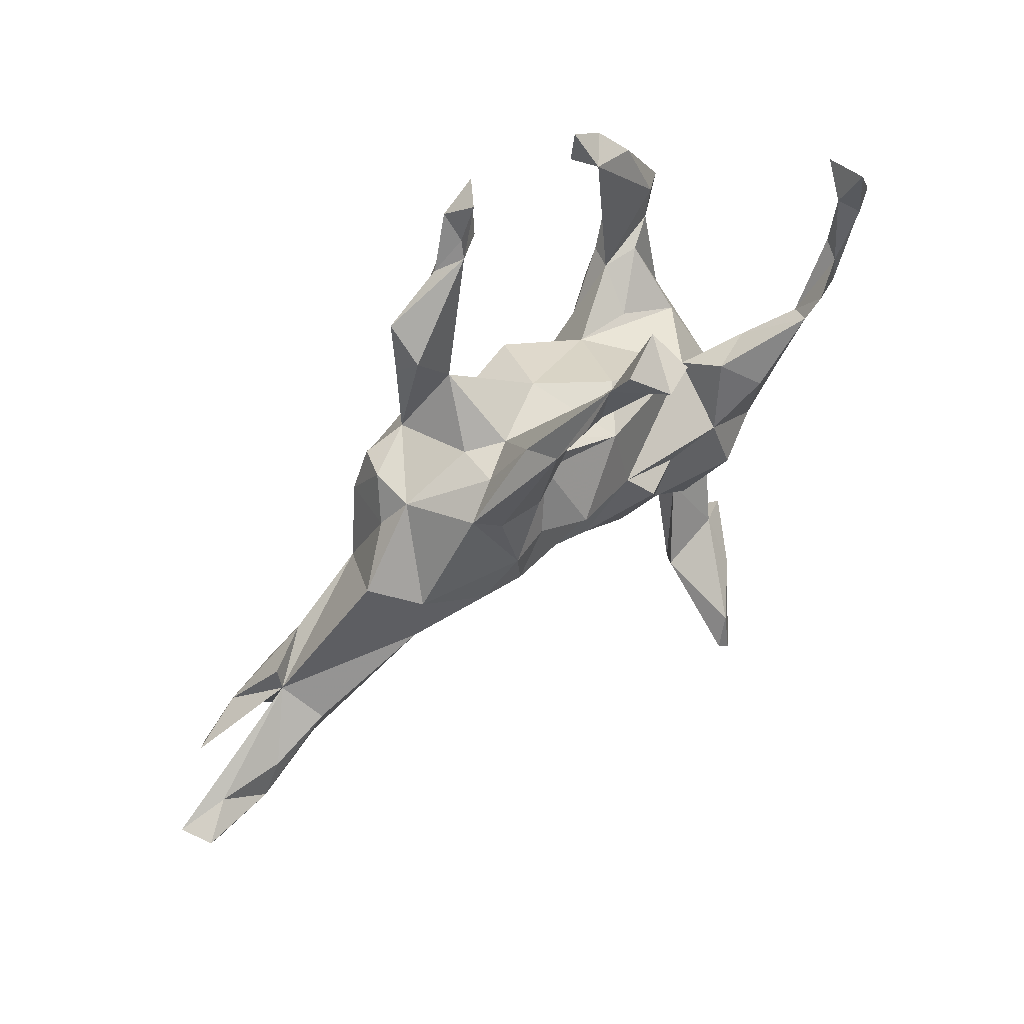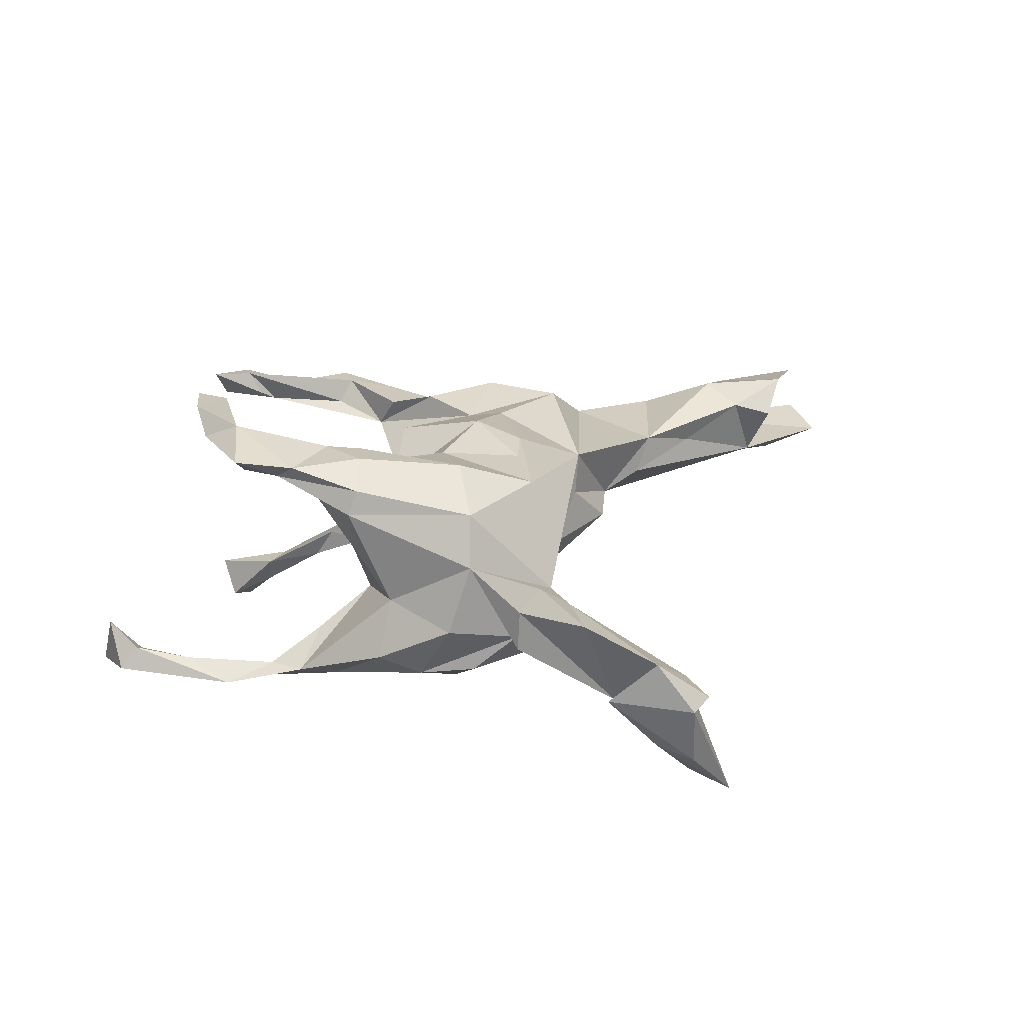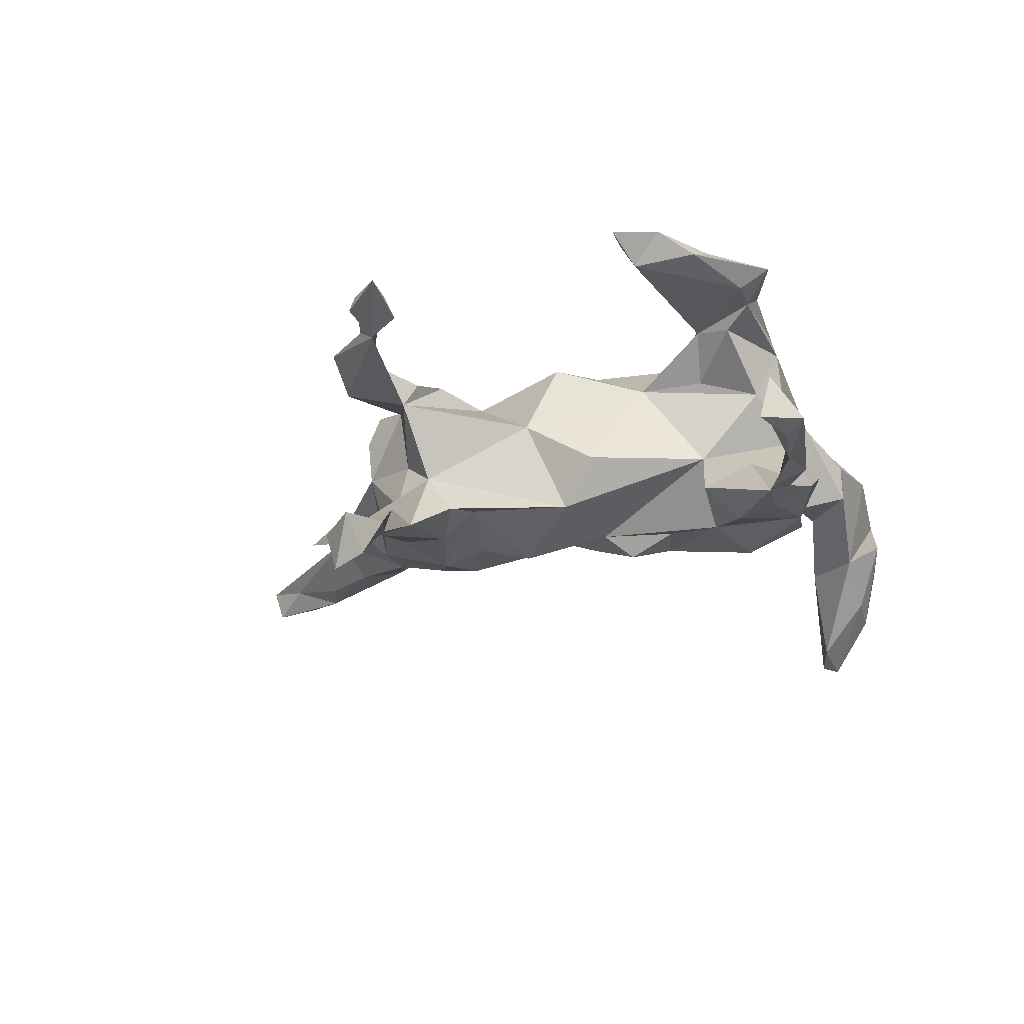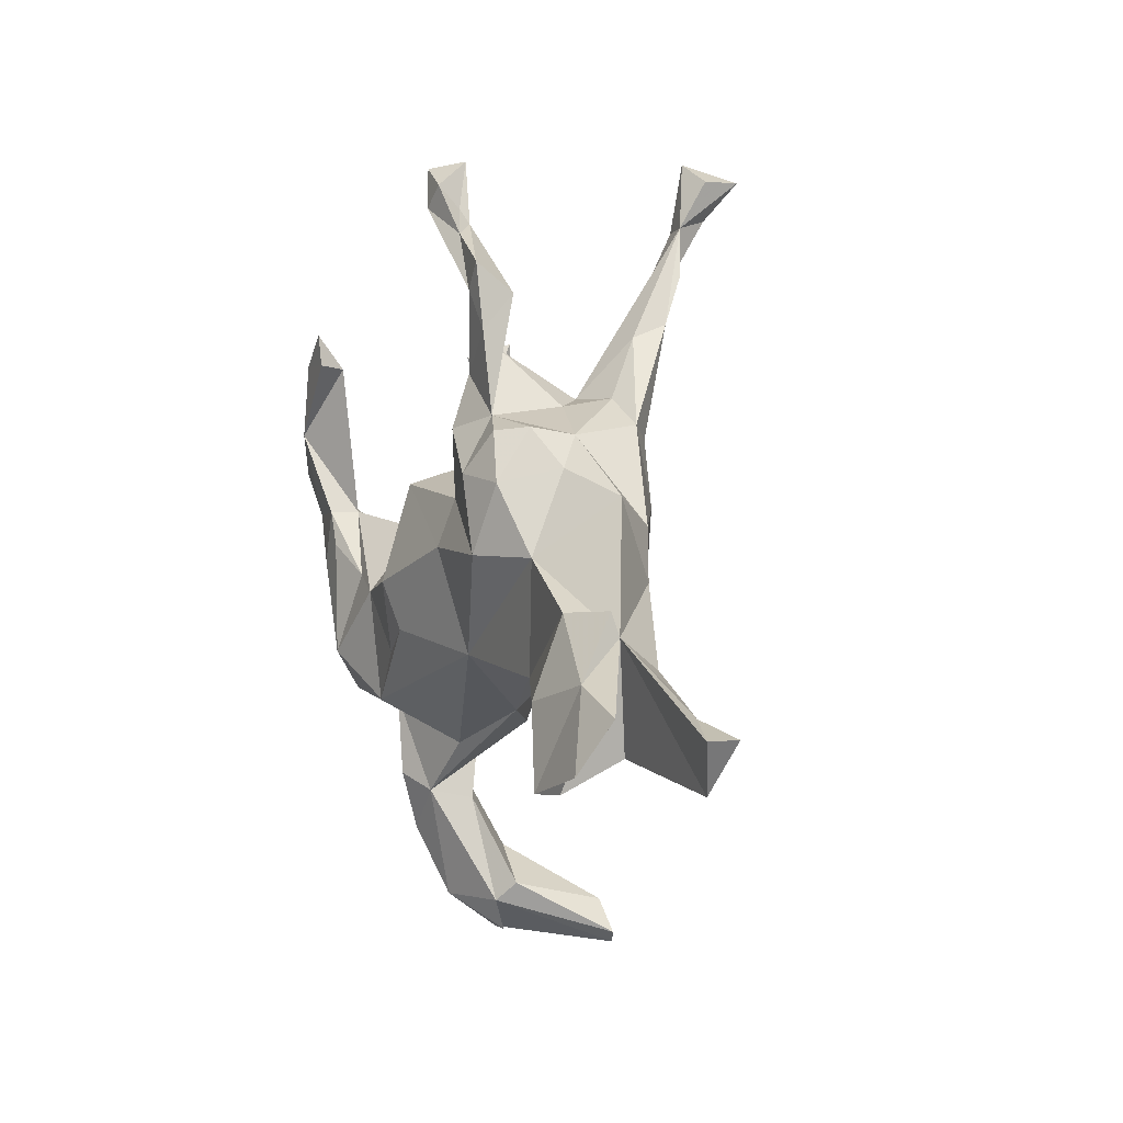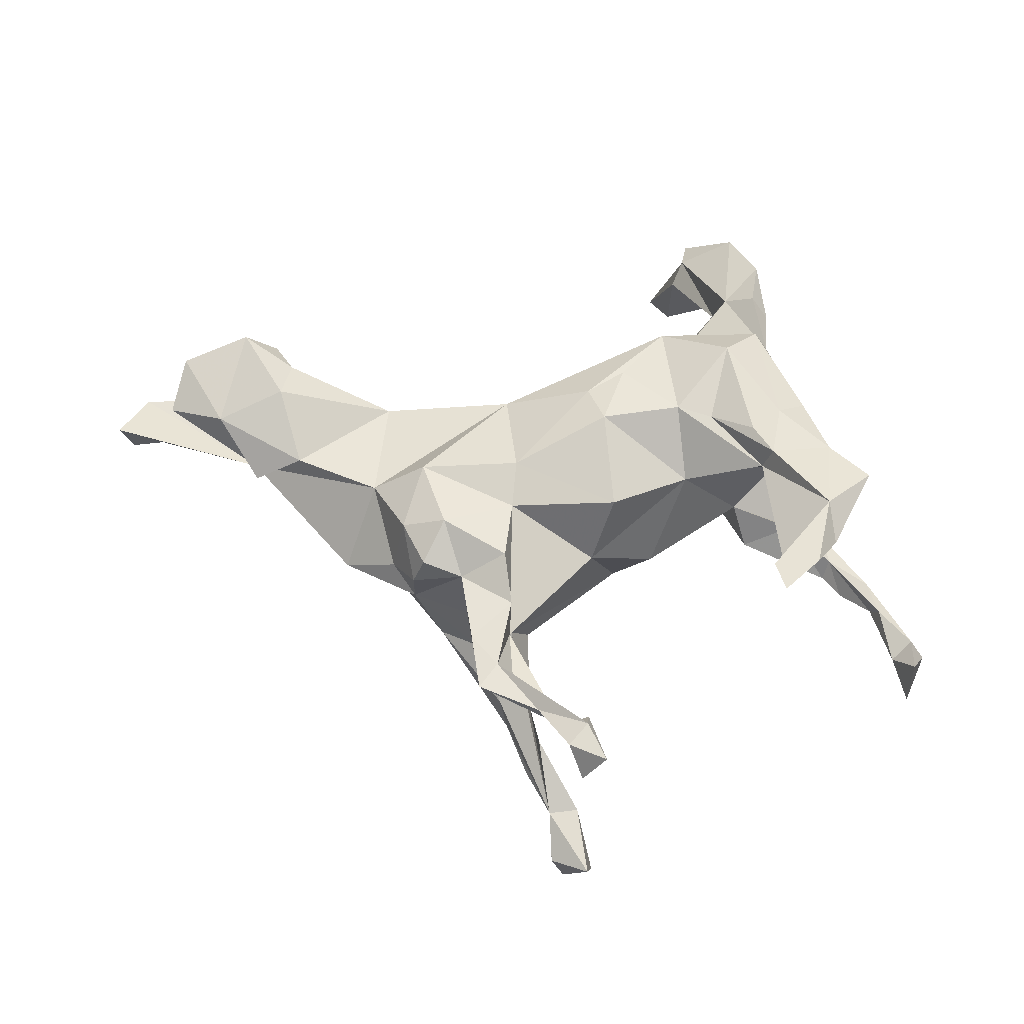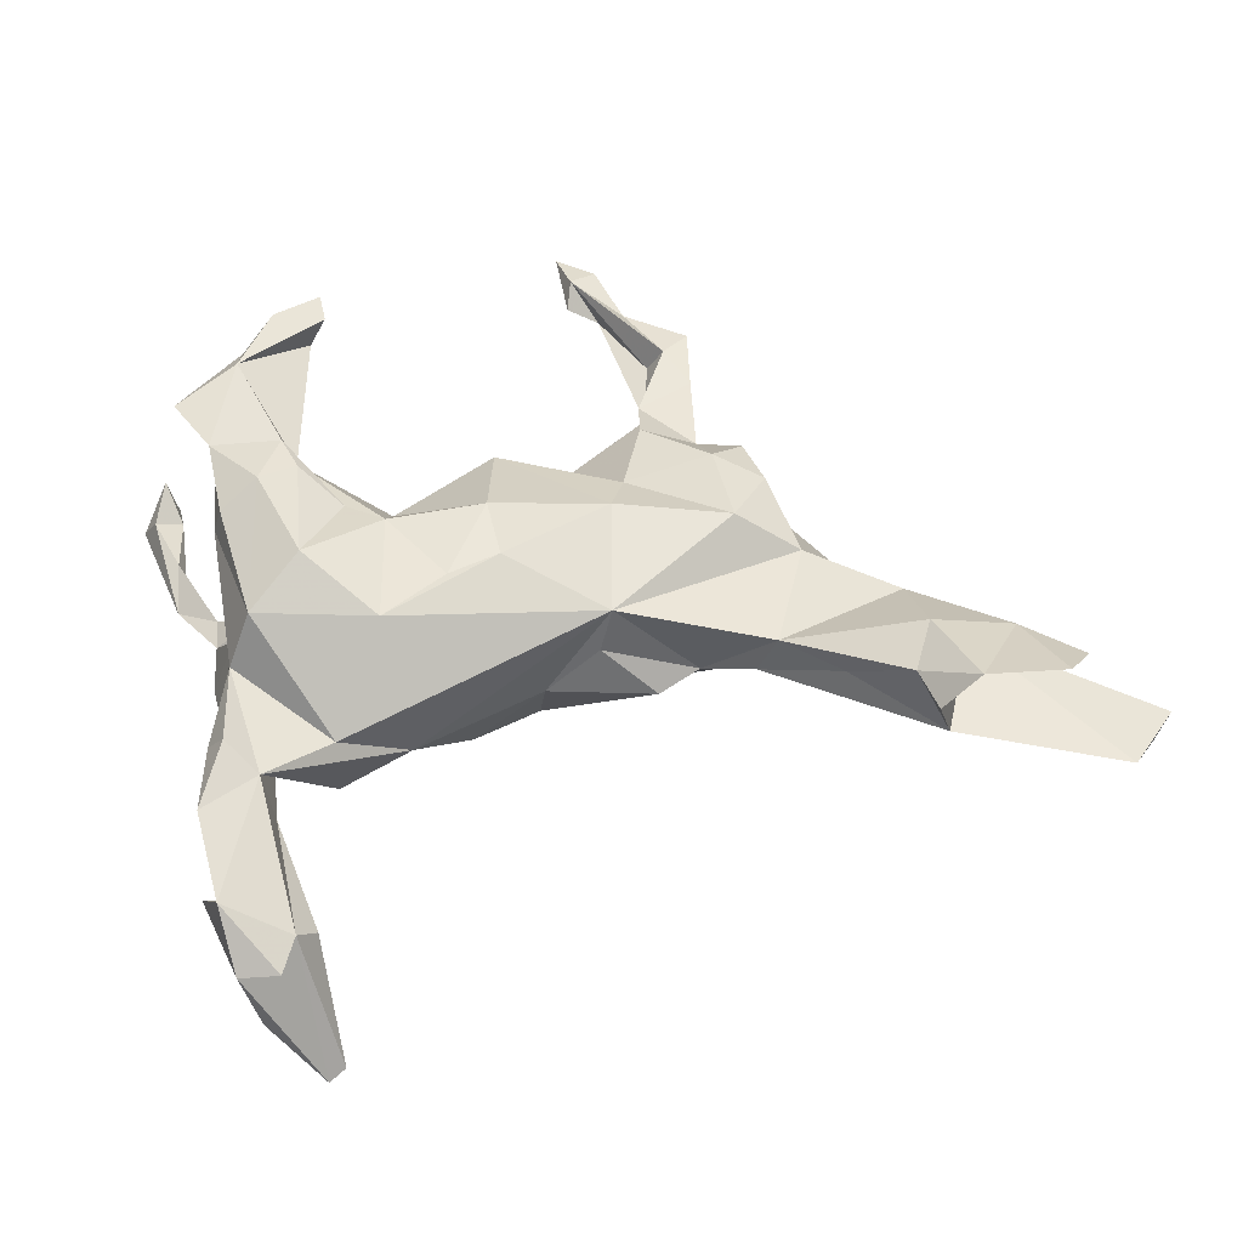
<metadata>
{"format":"obj","ext":"obj","renderer":"f3d","projection":"perspective","resolution":1024,"background":"white","views":[{"elev":56.5,"azim":137.1,"up":"+Y"},{"elev":23.4,"azim":-59.3,"up":"+Z"},{"elev":-20.8,"azim":-149.8,"up":"+Z"},{"elev":-1.4,"azim":73.1,"up":"+Y"},{"elev":57.7,"azim":173.9,"up":"+Z"},{"elev":-48.5,"azim":2.4,"up":"+Y"}]}
</metadata>
<code>
v 0.8588 -0.2255 -0.02386
v 0.7758 -0.1989 -0.04038
v 0.8383 -0.2249 -0.07883
v 0.8033 -0.302 -0.04429
v 0.7061 -0.2379 -0.06431
v 0.6682 -0.179 -0.05968
v 0.7097 -0.2795 0.1103
v 0.7438 -0.1988 0.06401
v 0.5929 -0.0909 0.007853
v 0.5903 -0.05365 0.02034
v 0.6503 -0.1554 0.08274
v 0.5644 -0.1381 -0.05924
v 0.4833 0.08062 -0.00864
v 0.4331 0.1168 -0.04761
v 0.5545 -0.2633 -0.01182
v 0.5901 -0.3081 0.1325
v 0.5055 -0.05575 0.06528
v 0.3846 -0.01019 -0.106
v 0.5347 -0.3144 0.07811
v 0.3667 0.07513 -0.1106
v 0.5304 -0.1815 0.1189
v 0.3686 0.026 0.0721
v 0.3452 0.1623 0.01465
v 0.5075 -0.2547 0.09359
v 0.2651 0.2362 -0.1268
v 0.4174 -0.1926 0.03939
v 0.3164 0.2253 -0.06361
v 0.312 0.2258 0.05781
v 0.3215 0.1397 0.1131
v 0.3109 0.2152 -0.01375
v 0.2135 0.4401 0.05622
v 0.2065 0.2816 -0.1058
v 0.1006 0.6502 -0.3012
v 0.1593 0.4063 -0.2116
v 0.2188 0.3809 0.1063
v 0.2156 0.4872 0.1165
v 0.07852 0.654 -0.3645
v 0.09622 0.5725 -0.2586
v 0.3284 -0.1528 0.06344
v 0.2248 0.2489 0.09372
v 0.2469 0.1571 0.1462
v 0.02514 0.6546 -0.346
v 0.1317 0.4903 -0.2466
v 0.07916 0.5653 0.09055
v 0.2912 0.2205 0.1091
v 0.1185 0.5438 0.1174
v 0.1486 0.3566 0.05634
v 0.1701 0.3823 -0.1531
v 0.2616 0.0257 -0.1466
v 0.03788 0.6869 -0.283
v 0.0434 0.5707 -0.2605
v 0.2249 0.2163 -0.1535
v 0.09616 0.4887 -0.243
v 0.2752 0.03209 0.1379
v 0.06278 0.5906 -0.3109
v 0.1034 0.4553 -0.19
v 0.2059 0.1098 -0.1716
v 0.1376 0.2846 -0.06781
v 0.1934 0.268 -0.02928
v 0.1129 0.3796 -0.1927
v 0.07088 0.5906 0.1054
v 0.1533 0.4567 0.08012
v 0.298 -0.1439 0.00291
v 0.1464 0.2117 -0.1598
v 0.2204 -0.1155 -0.01834
v 0.1795 0.4475 0.1186
v 0.1412 0.3203 0.108
v 0.05574 0.6698 0.09139
v 0.07478 0.6269 0.1407
v 0.1031 -0.1205 0.09875
v 0.1036 0.2614 -0.1243
v 0.1891 0.02715 -0.16
v 0.01476 0.6624 0.1429
v 0.1191 0.126 0.1245
v 0.03859 0.5946 0.1498
v 0.03286 0.5655 0.1167
v 0.1436 0.2334 0.1356
v 0.1313 0.101 -0.1515
v -0.08984 0.02114 -0.1392
v -0.0746 0.148 -0.1178
v 0.08946 0.207 -0.1152
v 0.1622 -0.1422 -0.03968
v 0.08357 -0.1254 0.03096
v -0.02164 0.1986 0.03369
v 0.1033 0.04915 0.149
v 0.04665 0.07168 -0.1736
v -0.009395 -0.08464 -0.119
v -0.06425 0.1569 0.1534
v -0.1405 0.1689 -0.04012
v -0.04613 -0.08097 0.1742
v -0.06561 -0.002775 0.199
v -0.1253 -0.02273 -0.1726
v -0.103 -0.1404 -0.1186
v -0.1174 -0.1182 0.1722
v -0.2036 -0.1976 0.1696
v 0.002711 -0.1269 -0.0419
v -0.3387 0.37 0.2074
v -0.1788 -0.2181 -0.0604
v -0.1619 -0.104 -0.1417
v -0.2095 0.09005 0.1049
v -0.3131 0.3734 0.2507
v -0.2029 -0.02879 -0.1381
v -0.3184 0.06741 -0.04452
v -0.2057 -0.01714 0.1881
v -0.3243 0.4263 0.2538
v -0.3024 -0.01242 -0.1485
v -0.3574 0.1222 0.2235
v -0.3894 0.3787 0.2581
v -0.3412 0.1234 0.1796
v -0.3388 0.11 -0.1188
v -0.2639 0.01228 0.1898
v -0.3864 0.06883 -0.1734
v -0.4259 0.0996 -0.08716
v -0.3303 0.06584 0.2211
v -0.4327 0.3278 0.2259
v -0.284 -0.2409 -0.1092
v -0.4889 0.1695 -0.1744
v -0.3256 -0.1154 -0.1709
v -0.4047 0.1324 0.1682
v -0.4299 0.2604 0.2579
v -0.3639 -0.3637 0.04374
v -0.3119 -0.1185 0.222
v -0.3187 0.06985 0.1059
v -0.3835 0.03709 0.2268
v -0.2731 -0.2765 0.01484
v -0.2636 -0.6117 -0.2608
v -0.2859 -0.6312 -0.2663
v -0.4143 0.03435 0.07535
v -0.2936 -0.5556 -0.2448
v -0.4966 0.09627 -0.1412
v -0.3638 -0.2629 -0.04263
v -0.4363 -0.05622 0.004985
v -0.289 -0.5233 -0.09199
v -0.5965 0.453 -0.1657
v -0.4311 -0.1107 -0.1215
v -0.517 0.2084 -0.1805
v -0.4513 0.05527 -0.1562
v -0.5791 0.3818 -0.1364
v -0.312 -0.555 -0.0613
v -0.4146 -0.2025 0.09025
v -0.3973 -0.1966 -0.1067
v -0.3491 -0.3771 -0.02825
v -0.4458 -0.1788 -0.02209
v -0.4607 0.1215 0.2187
v -0.5013 0.1531 -0.1396
v -0.3815 -0.1829 0.1696
v -0.5736 0.2797 -0.1317
v -0.5635 0.2598 -0.1621
v -0.4759 -0.05675 -0.08645
v -0.3887 -0.4639 -0.09537
v -0.6406 0.3776 -0.1492
v -0.4701 0.2157 0.1996
v -0.4508 0.01578 0.1517
v -0.5694 0.1993 -0.1616
v -0.6048 0.4269 -0.086
v -0.6034 0.3605 -0.1674
v -0.5172 0.1979 0.2324
v -0.4366 0.007019 0.1921
v -0.4106 -0.3352 0.08308
v -0.4569 0.1567 0.1958
v -0.3283 -0.607 -0.07965
v -0.6167 0.3591 -0.1141
v -0.3645 -0.6009 -0.1818
v -0.3862 -0.6084 -0.08114
v -0.3805 -0.5383 -0.1631
v -0.4384 -0.312 0.04558
v -0.4411 -0.3098 -0.02028
v -0.4434 -0.4809 -0.06943
v -0.4071 -0.5499 -0.000637
v -0.4382 -0.4333 0.05072
f 97 101 120
f 108 120 101
f 109 97 120
f 152 97 109
f 41 45 40
f 28 40 45
f 77 41 40
f 29 45 41
f 100 104 91
f 94 91 104
f 24 16 21
f 11 21 16
f 39 24 21
f 19 16 24
f 101 97 105
f 108 105 97
f 108 101 105
f 115 120 108
f 107 109 120
f 144 107 120
f 67 77 40
f 74 41 77
f 54 41 74
f 47 74 77
f 54 29 41
f 22 29 54
f 85 54 74
f 88 91 85
f 90 85 91
f 88 100 91
f 70 54 85
f 9 11 8
f 7 8 11
f 7 11 16
f 17 21 11
f 9 8 7
f 9 7 16
f 19 9 16
f 15 9 19
f 163 127 164
f 139 164 127
f 168 163 164
f 165 127 163
f 126 139 127
f 161 164 139
f 129 126 127
f 133 139 126
f 129 133 126
f 142 139 133
f 165 150 129
f 133 129 150
f 127 165 129
f 168 150 165
f 130 117 137
f 112 137 117
f 149 130 137
f 154 117 130
f 135 137 112
f 145 154 130
f 136 117 154
f 145 117 136
f 148 154 151
f 162 151 154
f 148 136 154
f 145 136 148
f 151 156 148
f 138 148 156
f 51 55 53
f 38 53 55
f 56 51 53
f 42 55 51
f 43 53 38
f 37 38 55
f 51 50 42
f 37 42 50
f 38 50 51
f 37 55 42
f 33 38 37
f 50 33 37
f 50 38 33
f 168 165 163
f 83 65 70
f 39 70 65
f 82 65 83
f 125 146 140
f 153 140 146
f 122 146 95
f 70 95 146
f 158 153 146
f 132 140 153
f 124 158 146
f 22 14 23
f 30 23 14
f 29 22 23
f 9 14 22
f 160 153 158
f 100 123 109
f 119 109 123
f 104 100 109
f 111 104 109
f 30 40 28
f 29 28 45
f 30 28 23
f 29 23 28
f 132 153 128
f 119 128 153
f 123 128 119
f 160 119 153
f 160 109 119
f 100 88 84
f 74 84 88
f 47 84 74
f 85 74 88
f 58 84 47
f 47 40 59
f 30 59 40
f 58 47 59
f 31 40 47
f 144 160 158
f 100 128 123
f 66 47 67
f 77 67 47
f 44 31 47
f 35 40 31
f 36 31 44
f 62 44 47
f 89 100 84
f 80 84 58
f 87 93 92
f 99 92 93
f 79 87 92
f 149 135 143
f 131 143 135
f 132 149 143
f 39 22 70
f 54 70 22
f 24 15 19
f 94 95 90
f 70 90 95
f 91 94 90
f 104 95 94
f 85 90 70
f 17 10 9
f 11 9 10
f 22 17 9
f 11 10 17
f 22 39 17
f 21 17 39
f 26 24 39
f 26 15 24
f 63 15 26
f 63 26 39
f 4 1 9
f 2 9 1
f 3 1 4
f 15 4 9
f 75 69 73
f 68 73 69
f 76 75 73
f 44 75 76
f 44 76 73
f 99 102 92
f 79 92 102
f 106 102 99
f 82 87 79
f 78 79 86
f 80 86 79
f 79 78 72
f 57 72 78
f 65 79 72
f 130 149 132
f 137 135 149
f 106 79 102
f 103 79 106
f 81 78 86
f 49 72 57
f 81 57 78
f 103 130 132
f 80 79 103
f 110 103 106
f 89 80 103
f 81 86 80
f 103 110 113
f 117 113 110
f 130 103 113
f 112 110 106
f 34 52 64
f 57 64 52
f 60 34 64
f 130 113 145
f 117 145 113
f 112 117 110
f 64 71 60
f 58 60 71
f 81 71 64
f 53 34 60
f 25 52 34
f 48 25 34
f 115 97 152
f 66 62 47
f 75 62 66
f 46 66 36
f 35 36 66
f 44 46 36
f 75 66 46
f 31 36 35
f 67 35 66
f 97 115 108
f 157 120 115
f 44 62 75
f 69 75 46
f 61 46 44
f 61 69 46
f 68 61 44
f 68 69 61
f 73 68 44
f 156 151 134
f 155 134 151
f 138 156 134
f 138 134 155
f 162 138 155
f 56 38 51
f 151 162 155
f 147 138 162
f 148 138 147
f 154 147 162
f 34 43 38
f 34 53 43
f 60 56 53
f 145 148 147
f 145 147 154
f 104 122 95
f 124 146 122
f 111 122 104
f 144 158 124
f 114 124 122
f 111 114 122
f 107 124 114
f 107 114 111
f 109 107 111
f 38 56 60
f 38 48 34
f 58 48 38
f 169 164 161
f 169 168 164
f 142 133 150
f 169 150 168
f 116 141 118
f 135 118 141
f 98 116 118
f 131 141 116
f 99 98 118
f 93 98 99
f 106 99 118
f 131 135 141
f 106 118 135
f 112 106 135
f 57 52 25
f 20 57 25
f 128 103 132
f 89 103 100
f 128 100 103
f 20 49 57
f 65 72 49
f 96 93 87
f 131 142 167
f 150 167 142
f 81 64 57
f 30 20 25
f 18 49 20
f 140 132 143
f 14 18 20
f 65 49 18
f 82 79 65
f 63 65 18
f 96 87 82
f 98 93 96
f 70 98 96
f 140 143 131
f 167 140 131
f 121 116 98
f 125 121 98
f 131 116 121
f 70 125 98
f 140 121 125
f 142 131 121
f 139 142 121
f 150 166 167
f 140 167 166
f 170 166 150
f 84 80 89
f 71 81 80
f 58 71 80
f 38 60 58
f 58 32 48
f 25 48 32
f 59 32 58
f 30 25 32
f 169 161 139
f 5 4 15
f 12 5 15
f 3 4 5
f 12 6 5
f 2 5 6
f 9 6 12
f 18 12 15
f 18 9 12
f 63 18 15
f 146 125 70
f 96 82 83
f 63 39 65
f 83 70 96
f 18 14 9
f 14 20 30
f 2 3 5
f 2 6 9
f 3 2 1
f 59 30 32
f 170 169 121
f 139 121 169
f 159 170 121
f 150 169 170
f 159 166 170
f 140 159 121
f 140 166 159
f 152 109 160
f 40 35 67
f 157 115 152
f 160 157 152
f 144 120 157
f 144 157 160
f 144 124 107

</code>
